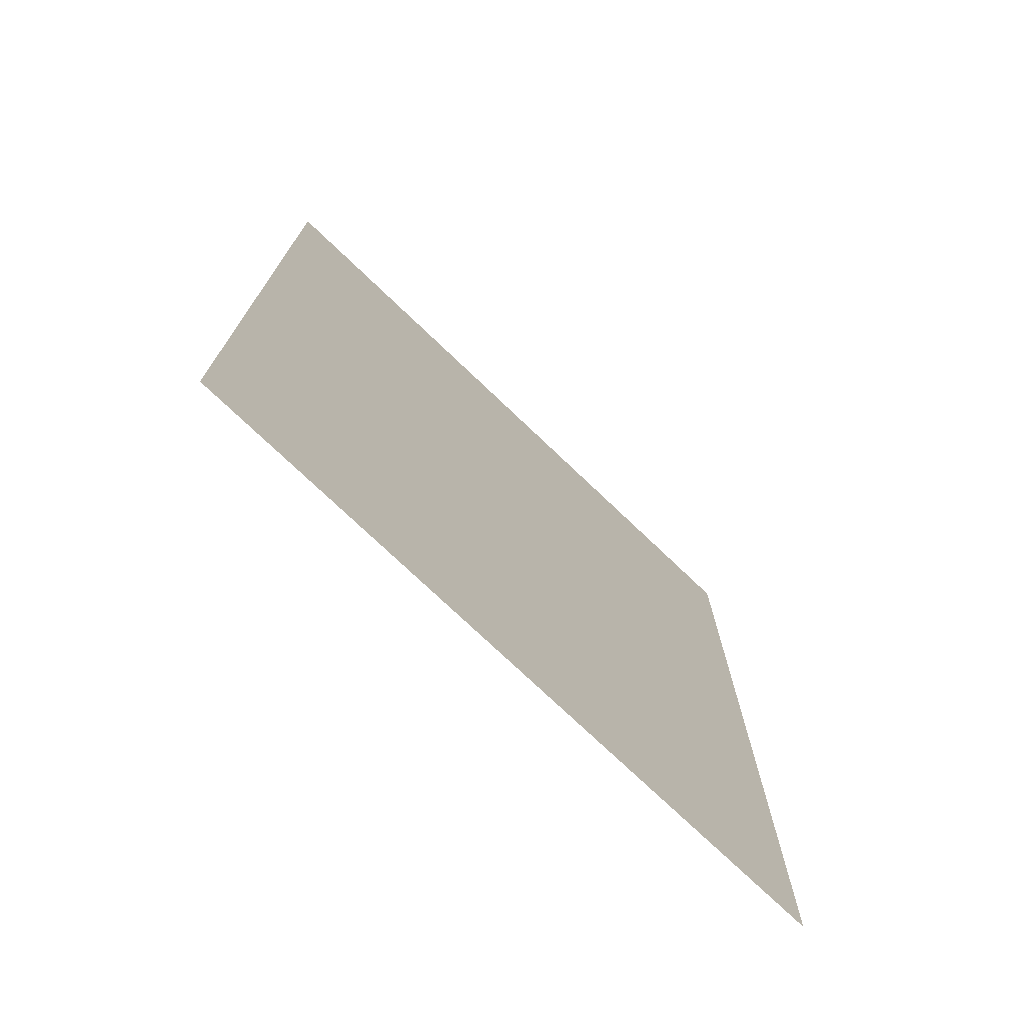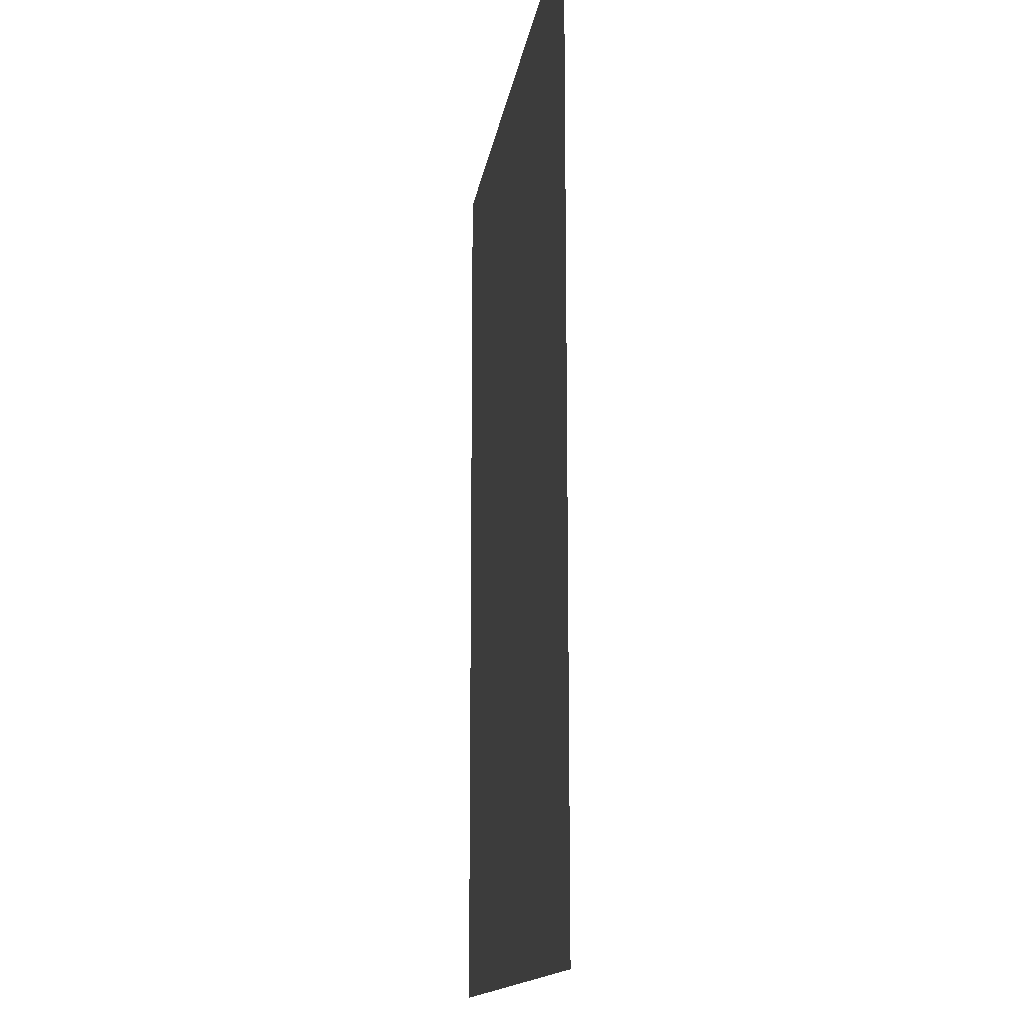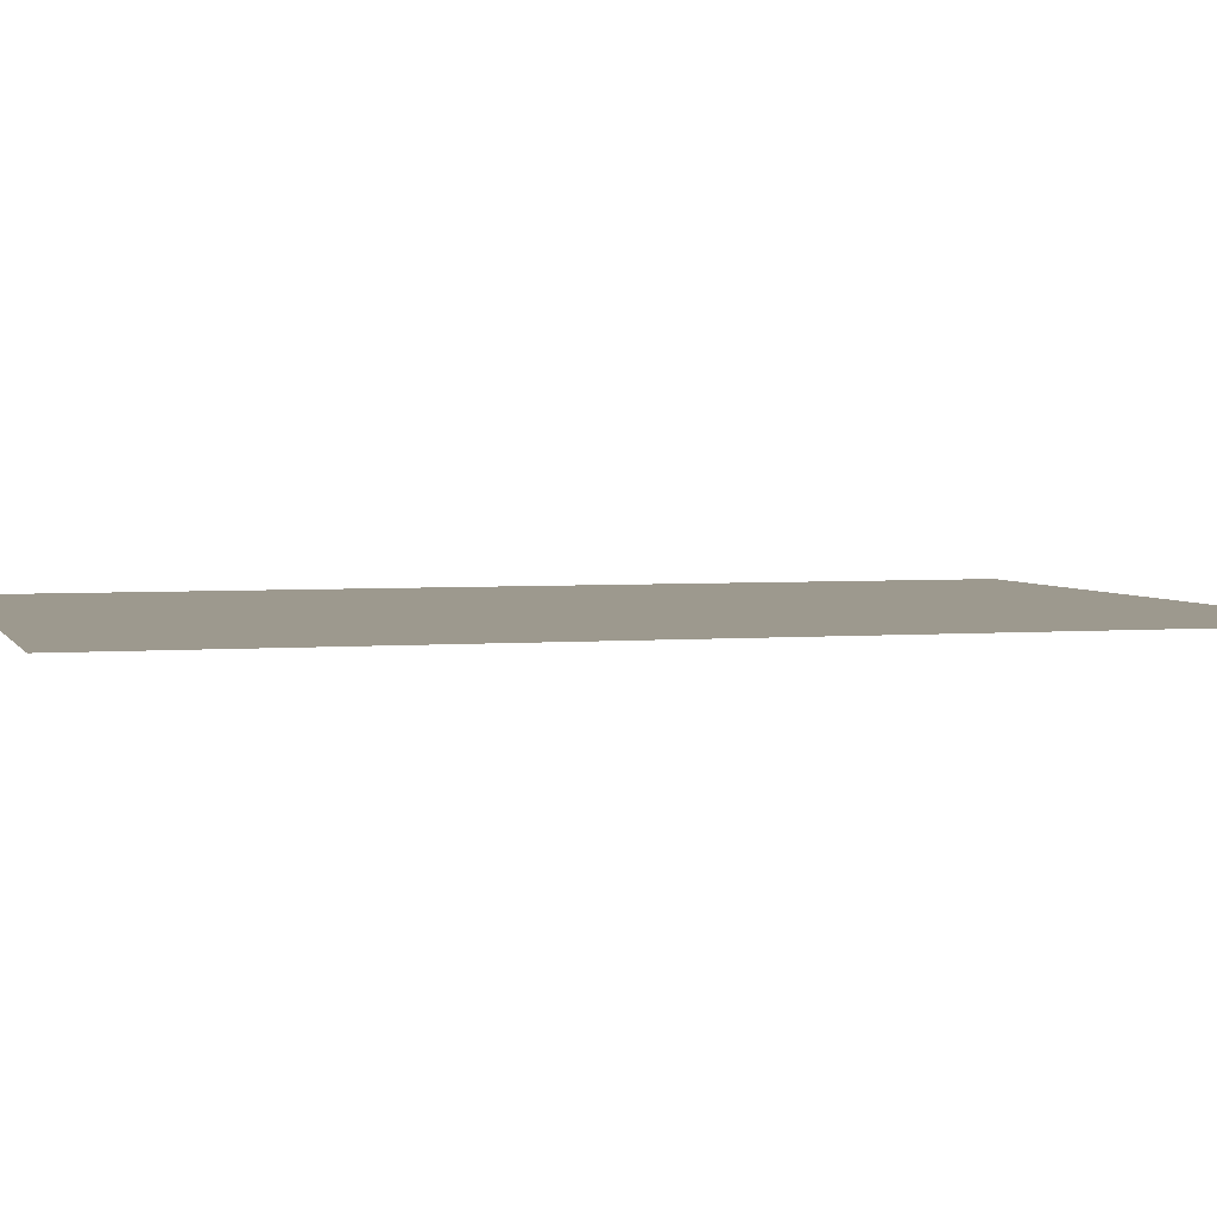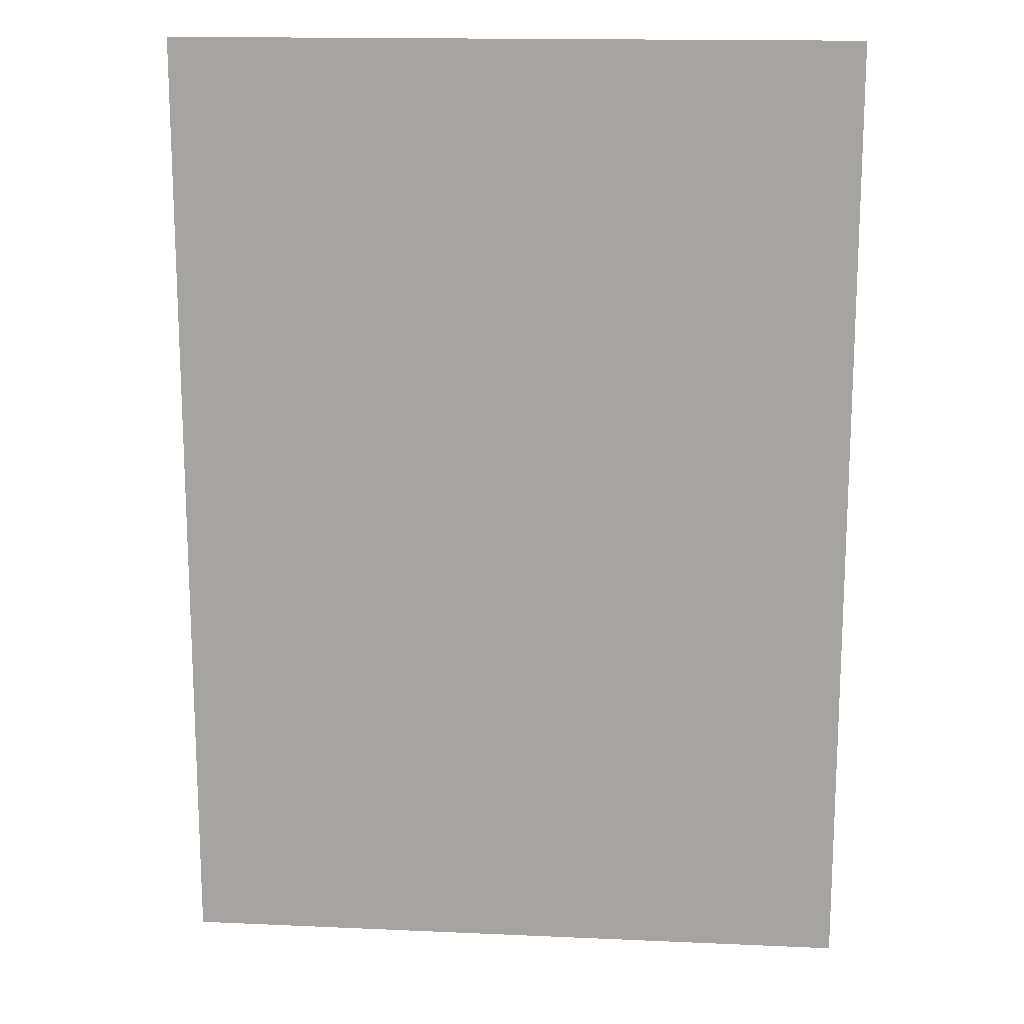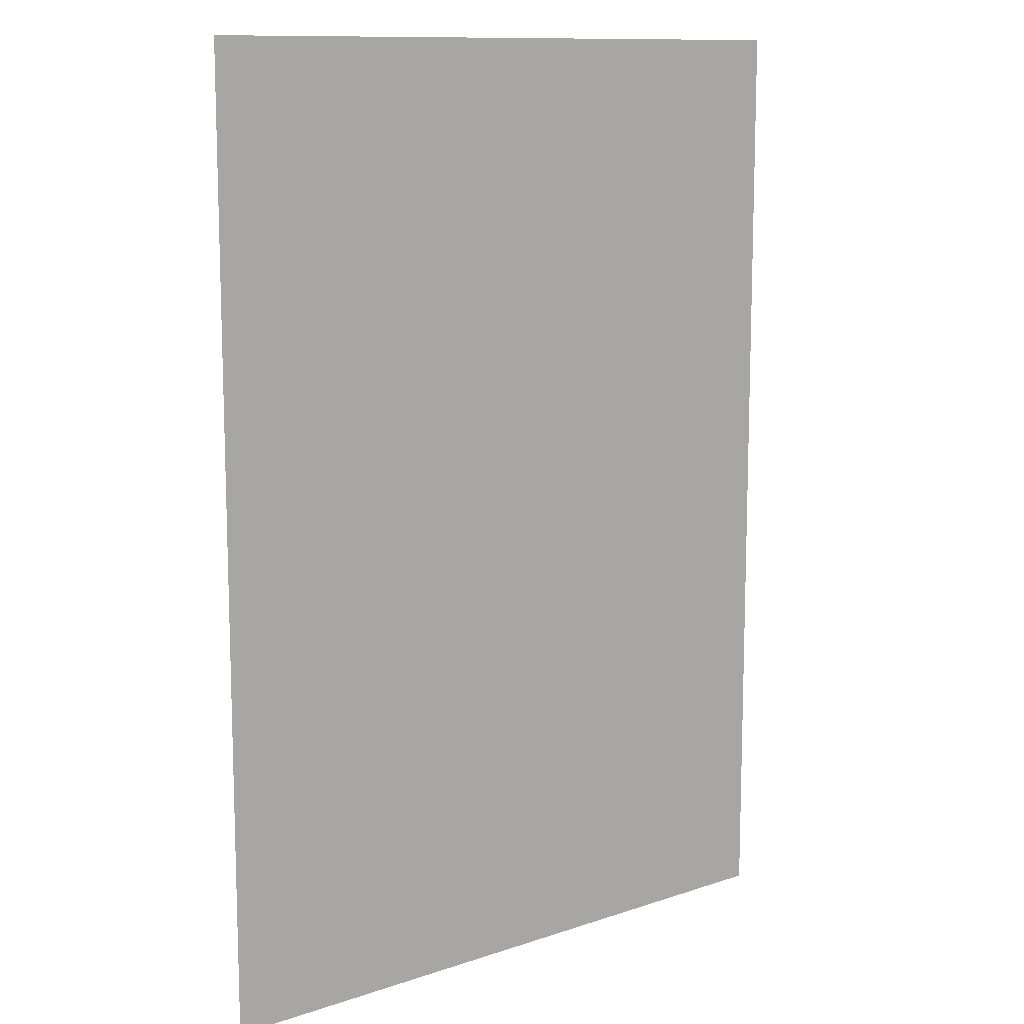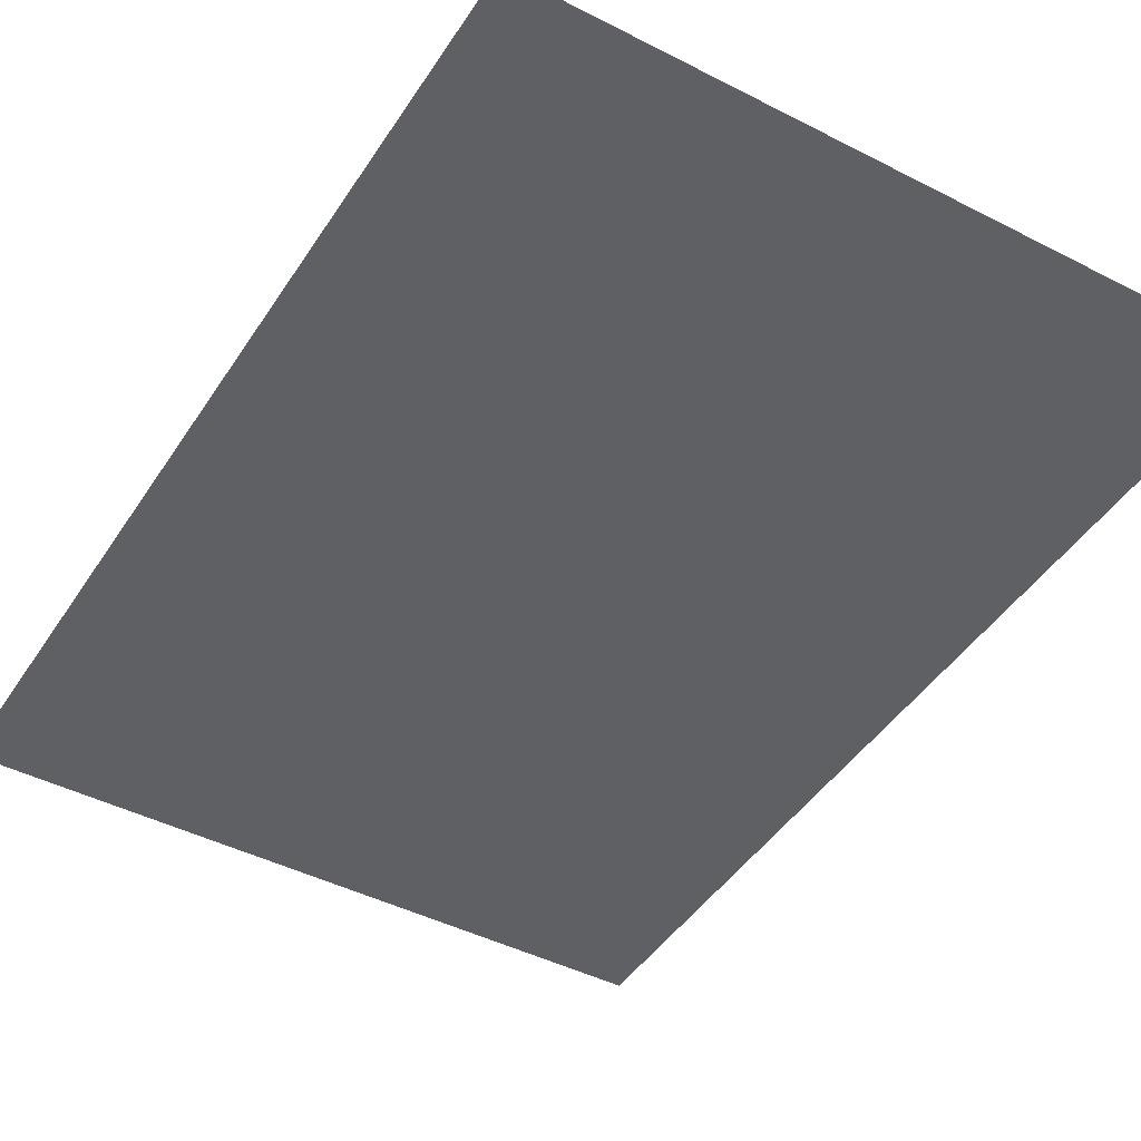
<metadata>
{"format":"obj","ext":"obj","renderer":"f3d","projection":"perspective","resolution":1024,"background":"white","views":[{"elev":-74.9,"azim":-43.6,"up":"+Z"},{"elev":-14.4,"azim":-98.1,"up":"+Z"},{"elev":3.5,"azim":73.8,"up":"+Y"},{"elev":15.5,"azim":5.4,"up":"+Z"},{"elev":11.5,"azim":-39.0,"up":"+Z"},{"elev":-44.6,"azim":-30.9,"up":"+Y"}]}
</metadata>
<code>
v 16.24 -10.92 0
v 17.67 -10.92 0
v 16.24 -10.92 2
v 17.67 -10.92 2
f 1 2 3
f 2 3 4

</code>
